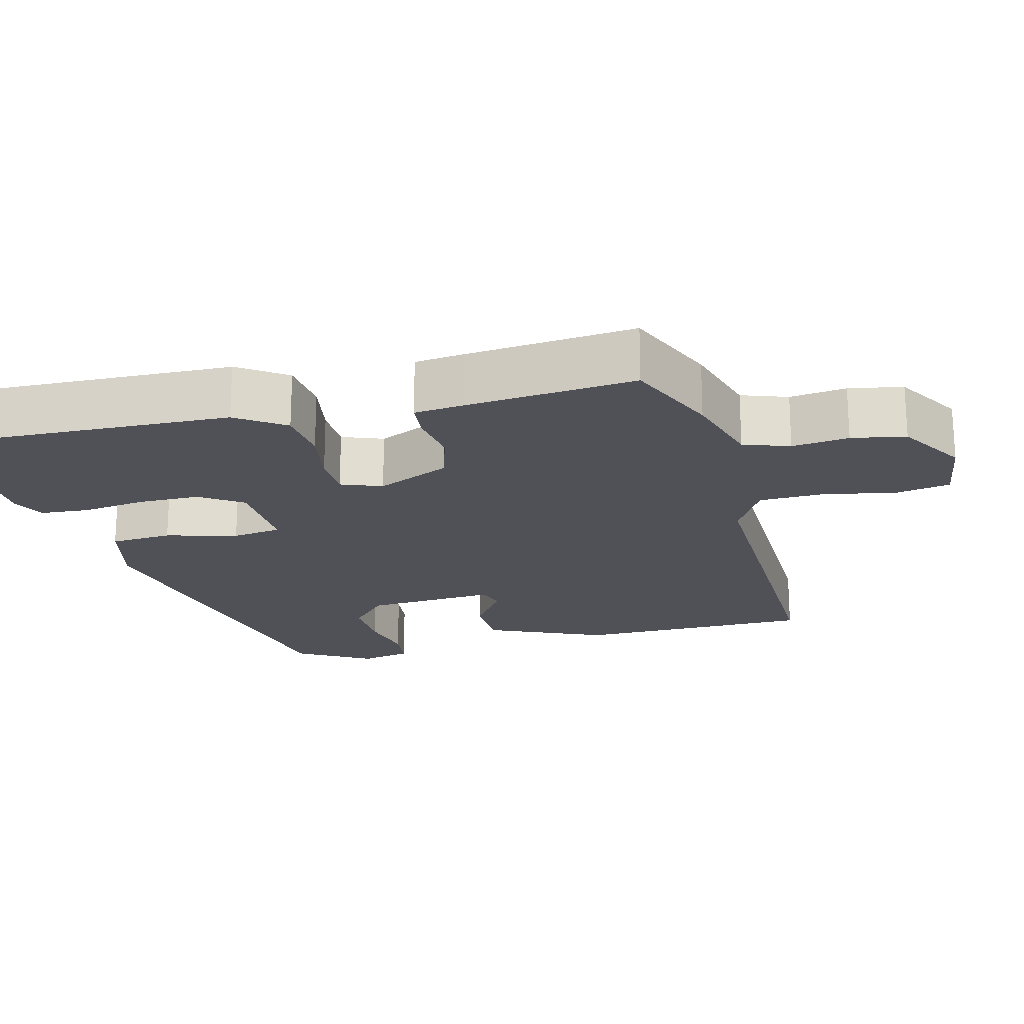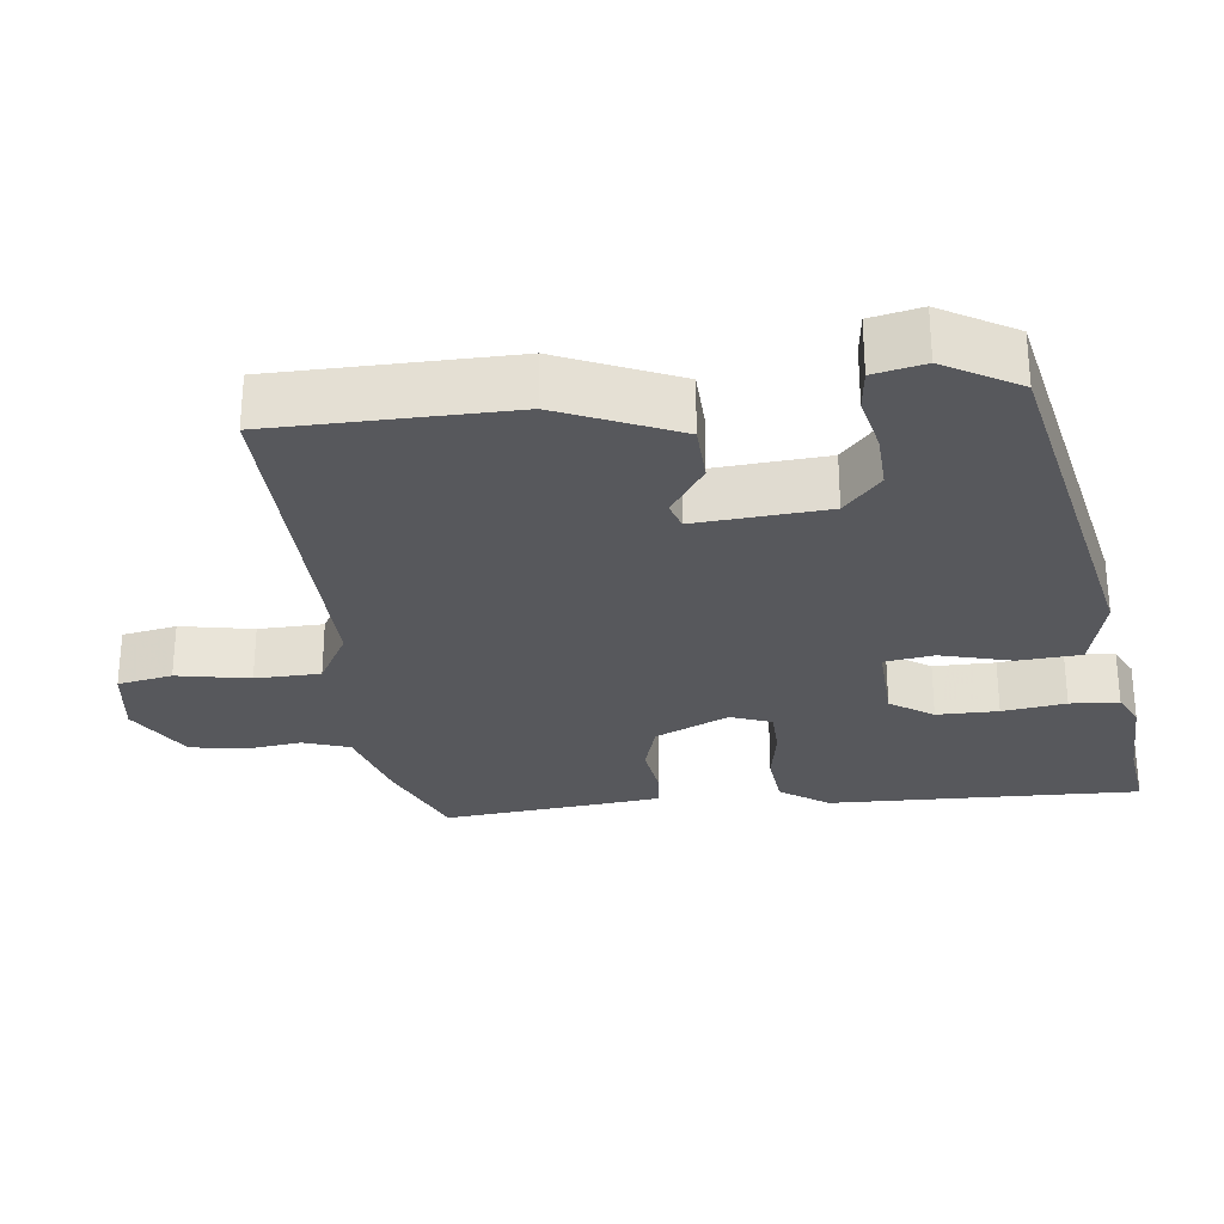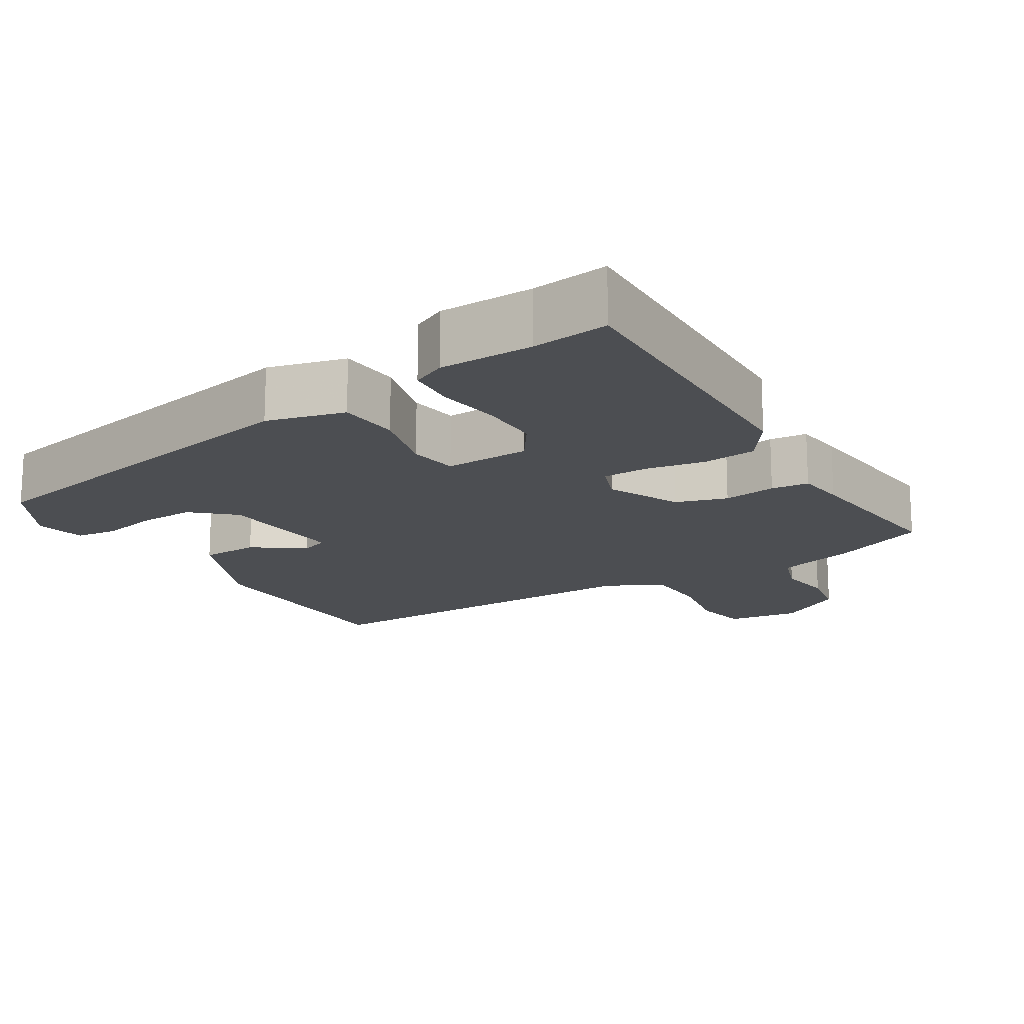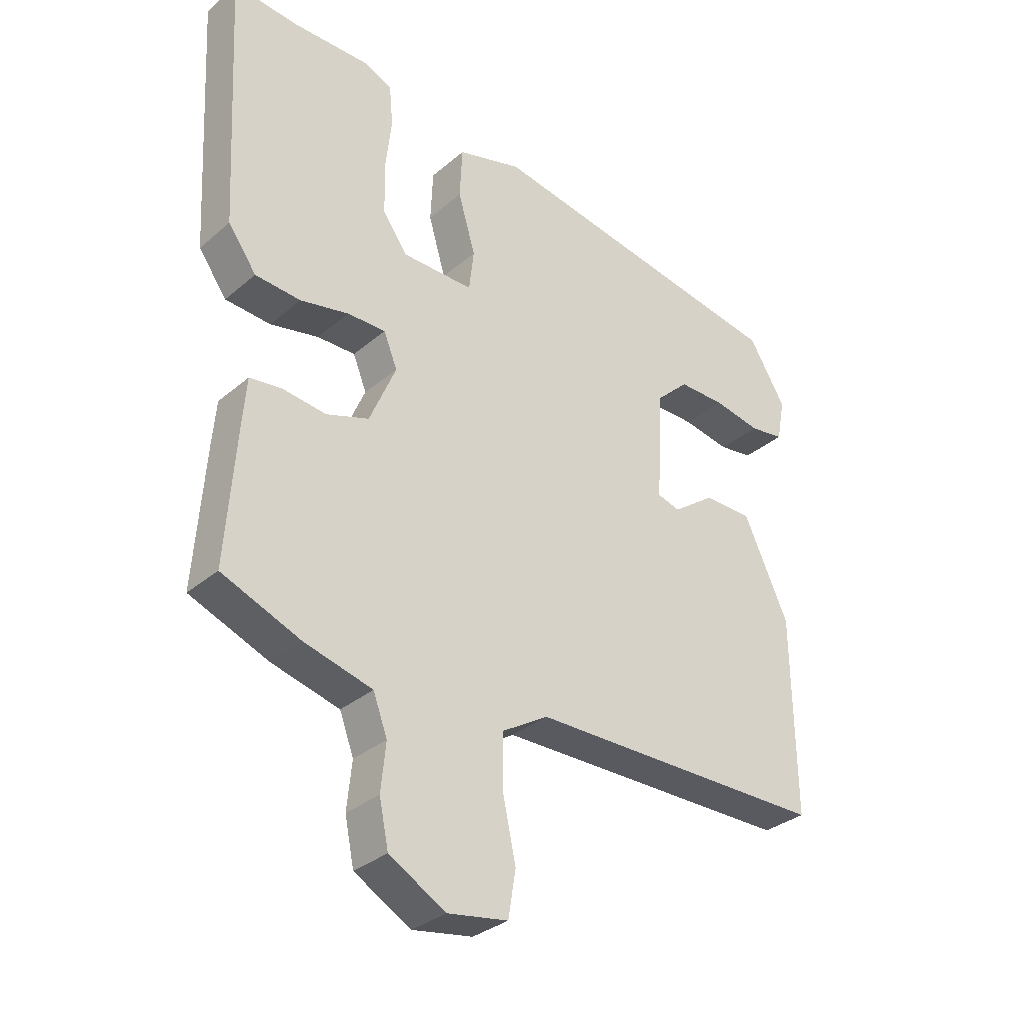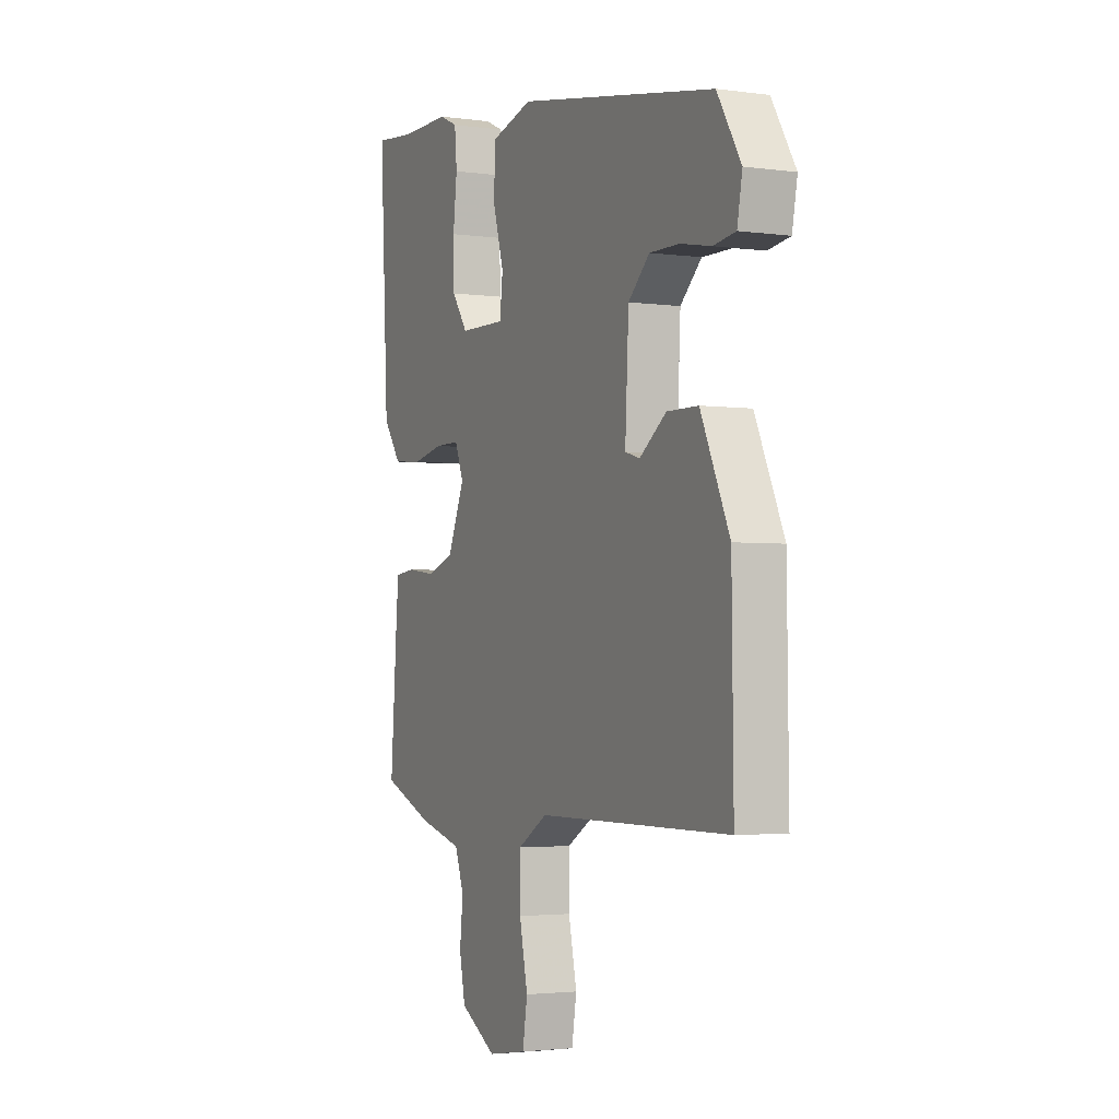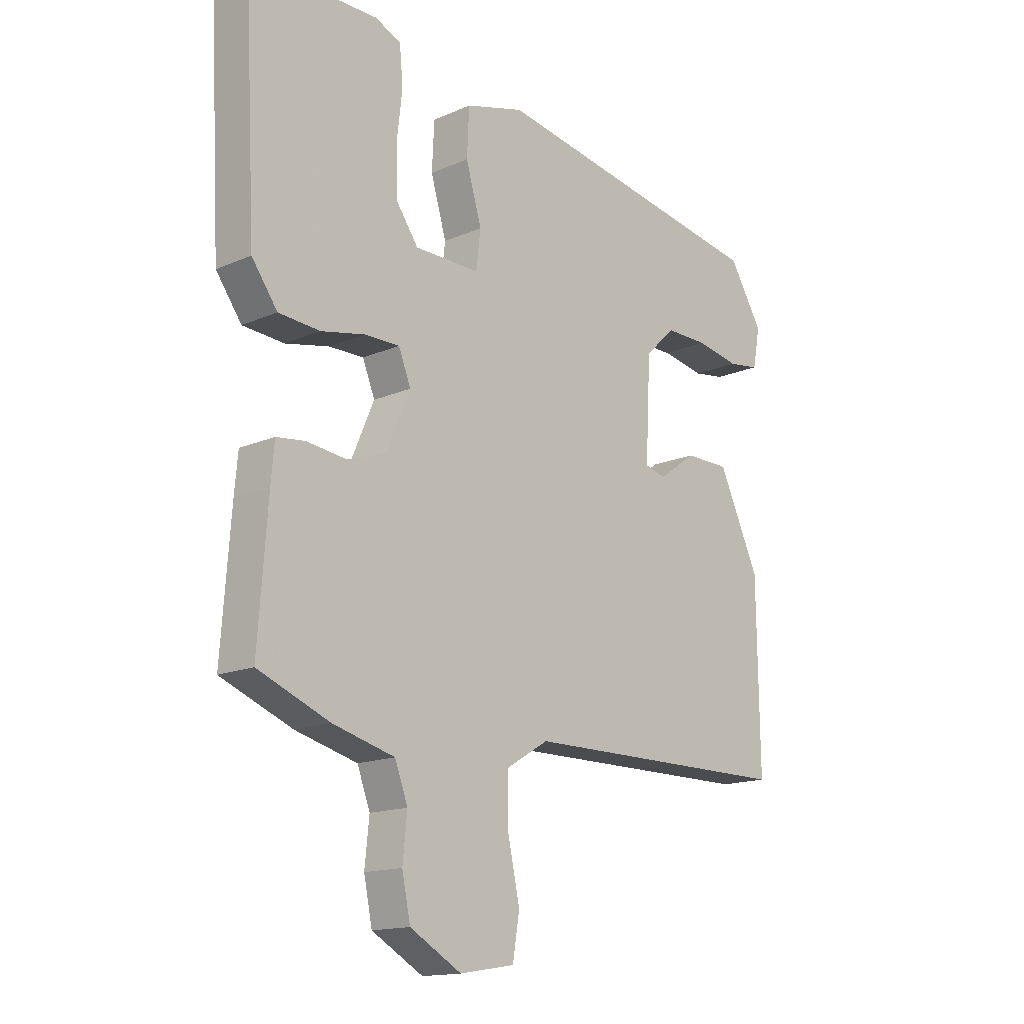
<metadata>
{"format":"obj","ext":"obj","renderer":"f3d","projection":"perspective","resolution":1024,"background":"white","views":[{"elev":-20.3,"azim":105.5,"up":"+Y"},{"elev":-28.6,"azim":-81.9,"up":"+Y"},{"elev":-16.5,"azim":32.8,"up":"+Y"},{"elev":-32.0,"azim":139.9,"up":"+Z"},{"elev":-2.8,"azim":-115.4,"up":"+Z"},{"elev":-15.2,"azim":133.1,"up":"+Z"}]}
</metadata>
<code>
v -0.455 0.07 0.366
v 0.048 0.07 0.457
v 0.153 0.07 0.428
v 0.157 0.07 0.344
v 0.129 0.07 0.248
v 0.137 0.07 0.181
v 0.253 0.07 0.183
v 0.293 0.07 0.24
v 0.295 0.07 0.323
v 0.285 0.07 0.409
v 0.291 0.07 0.475
v 0.337 0.07 0.496
v 0.464 0.07 0.496
v 0.568 0.07 0.507
v 0.546 0.07 0.087
v 0.5 0.07 0.023
v 0.426 0.07 0.017
v 0.347 0.07 0.033
v 0.285 0.07 0.033
v 0.263 0.07 -0.022
v 0.306 0.07 -0.122
v 0.375 0.07 -0.145
v 0.447 0.07 -0.136
v 0.498 0.07 -0.142
v 0.504 0.07 -0.209
v 0.521 0.07 -0.439
v 0.393 0.07 -0.491
v 0.282 0.07 -0.521
v 0.259 0.07 -0.583
v 0.267 0.07 -0.66
v 0.252 0.07 -0.733
v 0.16 0.07 -0.786
v 0.062 0.07 -0.77
v 0.05 0.07 -0.696
v 0.071 0.07 -0.598
v 0.071 0.07 -0.51
v -0.004 0.07 -0.465
v -0.491 0.07 -0.464
v -0.487 0.07 -0.144
v -0.414 0.07 0.014
v -0.335 0.07 0.015
v -0.267 0.07 -0.034
v -0.23 0.07 -0.023
v -0.239 0.07 0.155
v -0.293 0.07 0.206
v -0.369 0.07 0.205
v -0.446 0.07 0.19
v -0.502 0.07 0.198
v -0.515 0.07 0.267
v -0.455 0 0.366
v 0.048 0 0.457
v 0.153 0 0.428
v 0.157 0 0.344
v 0.129 0 0.248
v 0.137 0 0.181
v 0.253 0 0.183
v 0.293 0 0.24
v 0.295 0 0.323
v 0.285 0 0.409
v 0.291 0 0.475
v 0.337 0 0.496
v 0.464 0 0.496
v 0.568 0 0.507
v 0.546 0 0.087
v 0.5 0 0.023
v 0.426 0 0.017
v 0.347 0 0.033
v 0.285 0 0.033
v 0.263 0 -0.022
v 0.306 0 -0.122
v 0.375 0 -0.145
v 0.447 0 -0.136
v 0.498 0 -0.142
v 0.504 0 -0.209
v 0.521 0 -0.439
v 0.393 0 -0.491
v 0.282 0 -0.521
v 0.259 0 -0.583
v 0.267 0 -0.66
v 0.252 0 -0.733
v 0.16 0 -0.786
v 0.062 0 -0.77
v 0.05 0 -0.696
v 0.071 0 -0.598
v 0.071 0 -0.51
v -0.004 0 -0.465
v -0.491 0 -0.464
v -0.487 0 -0.144
v -0.414 0 0.014
v -0.335 0 0.015
v -0.267 0 -0.034
v -0.23 0 -0.023
v -0.239 0 0.155
v -0.293 0 0.206
v -0.369 0 0.205
v -0.446 0 0.19
v -0.502 0 0.198
v -0.515 0 0.267
f 46 47 48 49
f 45 46 49 1
f 44 45 1 2
f 43 44 2 3
f 39 40 41 42
f 37 38 39 42
f 36 37 42 43
f 32 33 34 35
f 32 35 36
f 29 30 31 32
f 28 29 32 36
f 22 23 24 25
f 21 22 25 26
f 15 16 17 18
f 13 14 15 18
f 13 18 19
f 12 13 19 20
f 9 10 11 12
f 8 9 12
f 43 3 4 5
f 43 5 6
f 36 43 6 7
f 21 26 27 28
f 20 21 28 36
f 8 12 20
f 7 8 20 36
f 98 97 96 95
f 50 98 95 94
f 51 50 94 93
f 52 51 93 92
f 91 90 89 88
f 91 88 87 86
f 92 91 86 85
f 84 83 82 81
f 85 84 81
f 81 80 79 78
f 85 81 78 77
f 74 73 72 71
f 75 74 71 70
f 67 66 65 64
f 67 64 63 62
f 68 67 62
f 69 68 62 61
f 61 60 59 58
f 61 58 57
f 54 53 52 92
f 55 54 92
f 56 55 92 85
f 77 76 75 70
f 85 77 70 69
f 69 61 57
f 85 69 57 56
f 1 50 51 2
f 2 51 52 3
f 3 52 53 4
f 4 53 54 5
f 5 54 55 6
f 6 55 56 7
f 7 56 57 8
f 8 57 58 9
f 9 58 59 10
f 10 59 60 11
f 11 60 61 12
f 12 61 62 13
f 13 62 63 14
f 14 63 64 15
f 15 64 65 16
f 16 65 66 17
f 17 66 67 18
f 18 67 68 19
f 19 68 69 20
f 20 69 70 21
f 21 70 71 22
f 22 71 72 23
f 23 72 73 24
f 24 73 74 25
f 25 74 75 26
f 26 75 76 27
f 27 76 77 28
f 28 77 78 29
f 29 78 79 30
f 30 79 80 31
f 31 80 81 32
f 32 81 82 33
f 33 82 83 34
f 34 83 84 35
f 35 84 85 36
f 36 85 86 37
f 37 86 87 38
f 38 87 88 39
f 39 88 89 40
f 40 89 90 41
f 41 90 91 42
f 42 91 92 43
f 43 92 93 44
f 44 93 94 45
f 45 94 95 46
f 46 95 96 47
f 47 96 97 48
f 48 97 98 49
f 49 98 50 1

</code>
